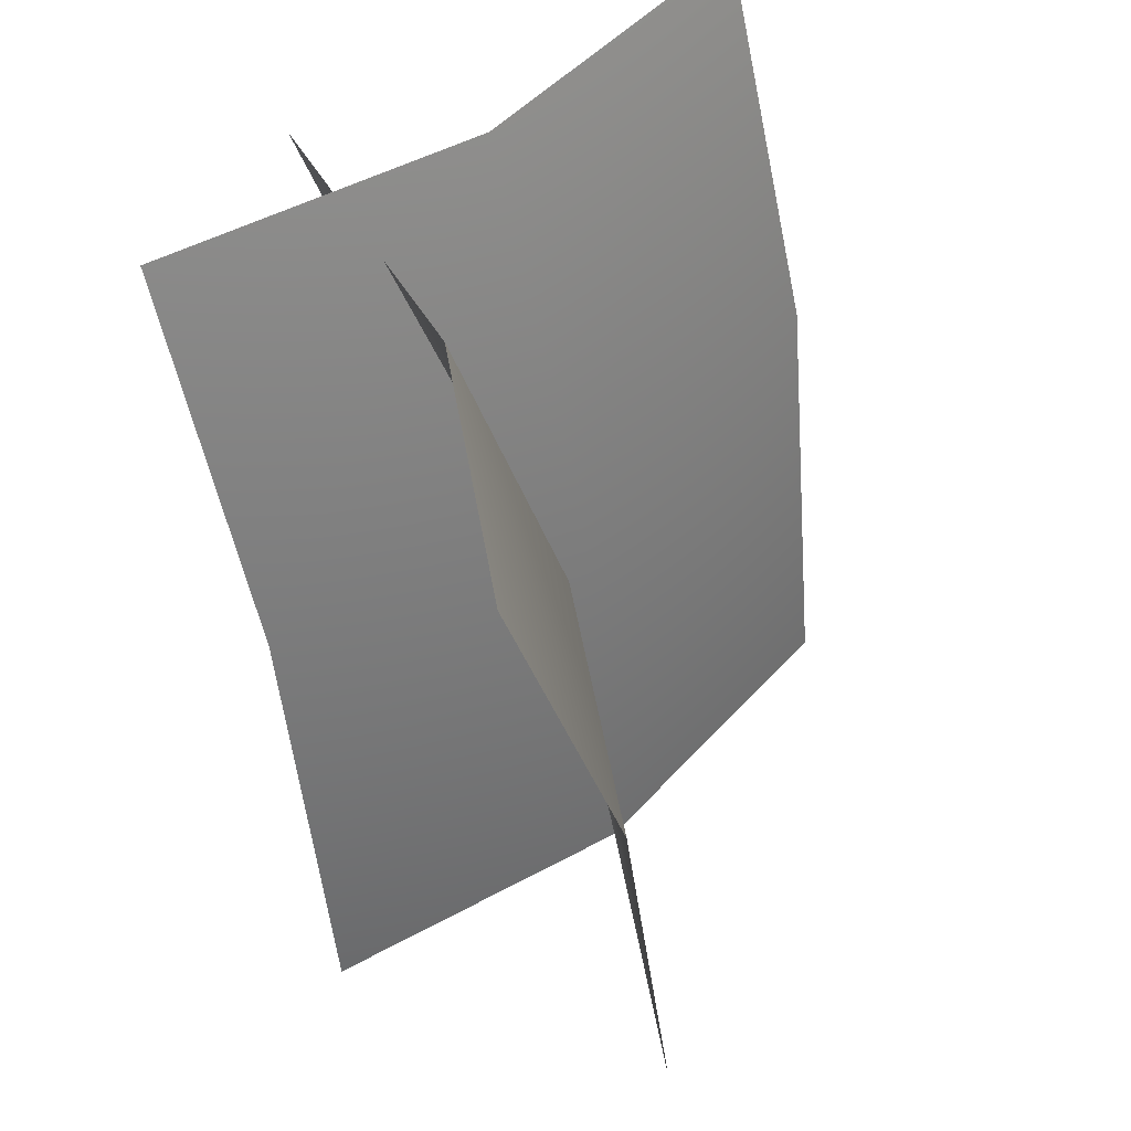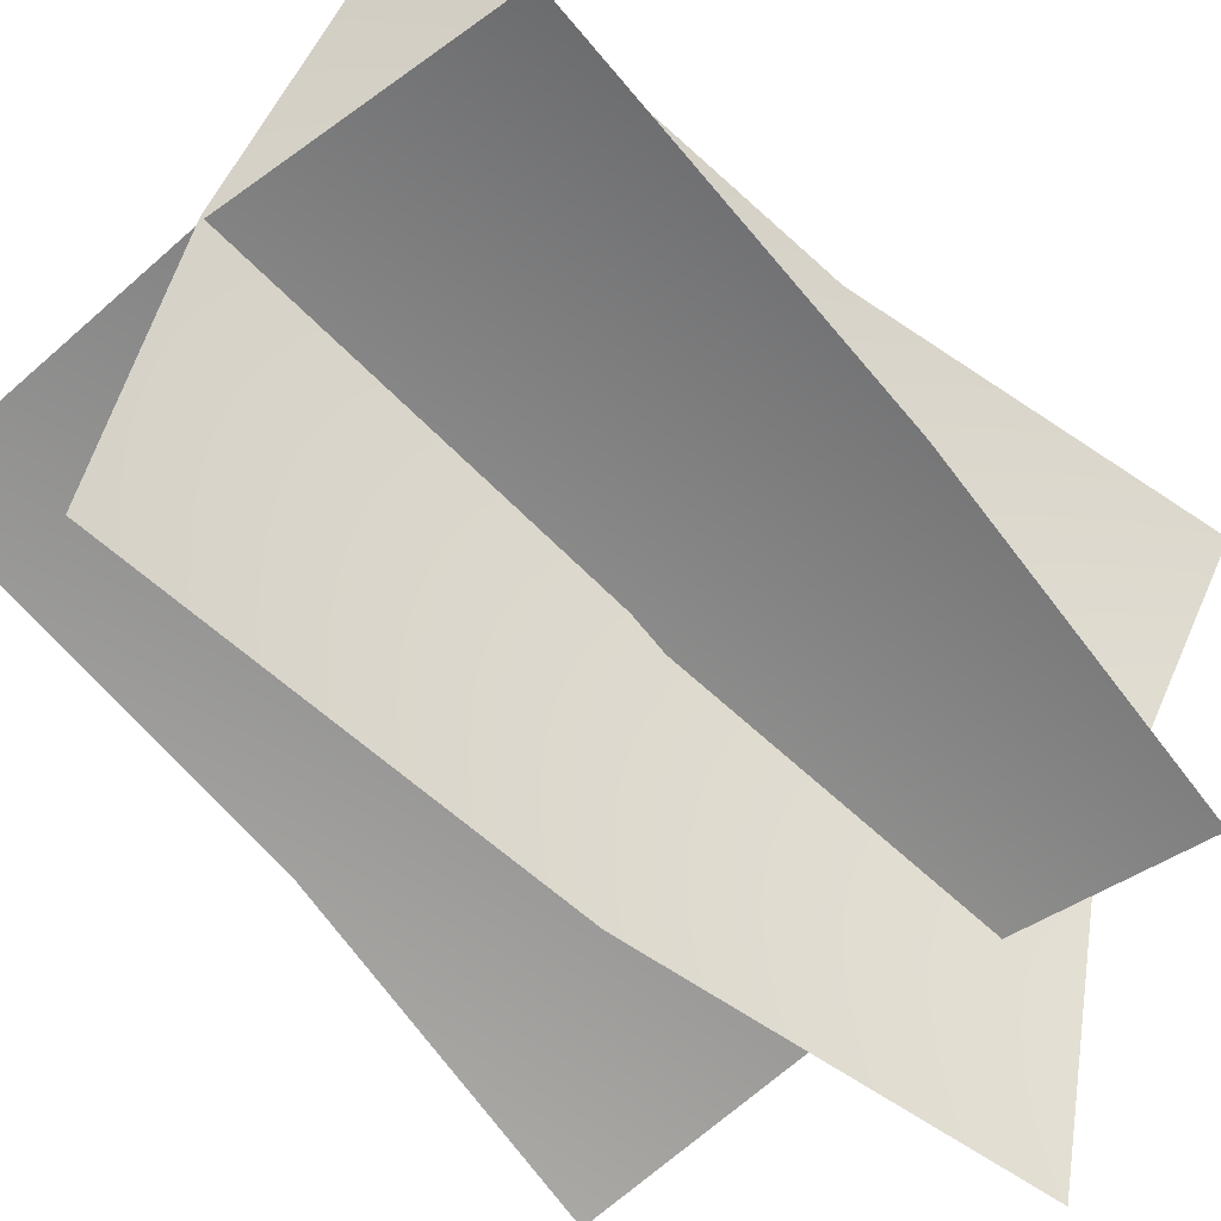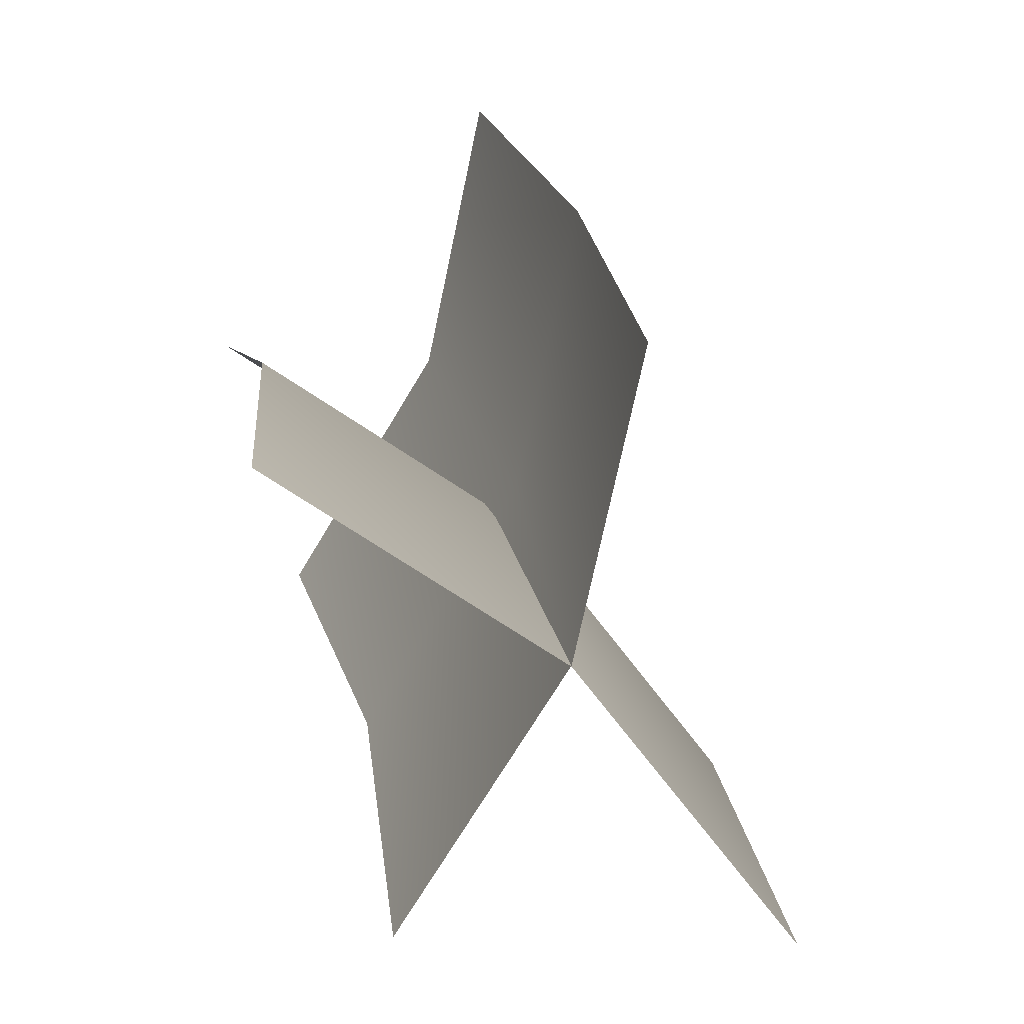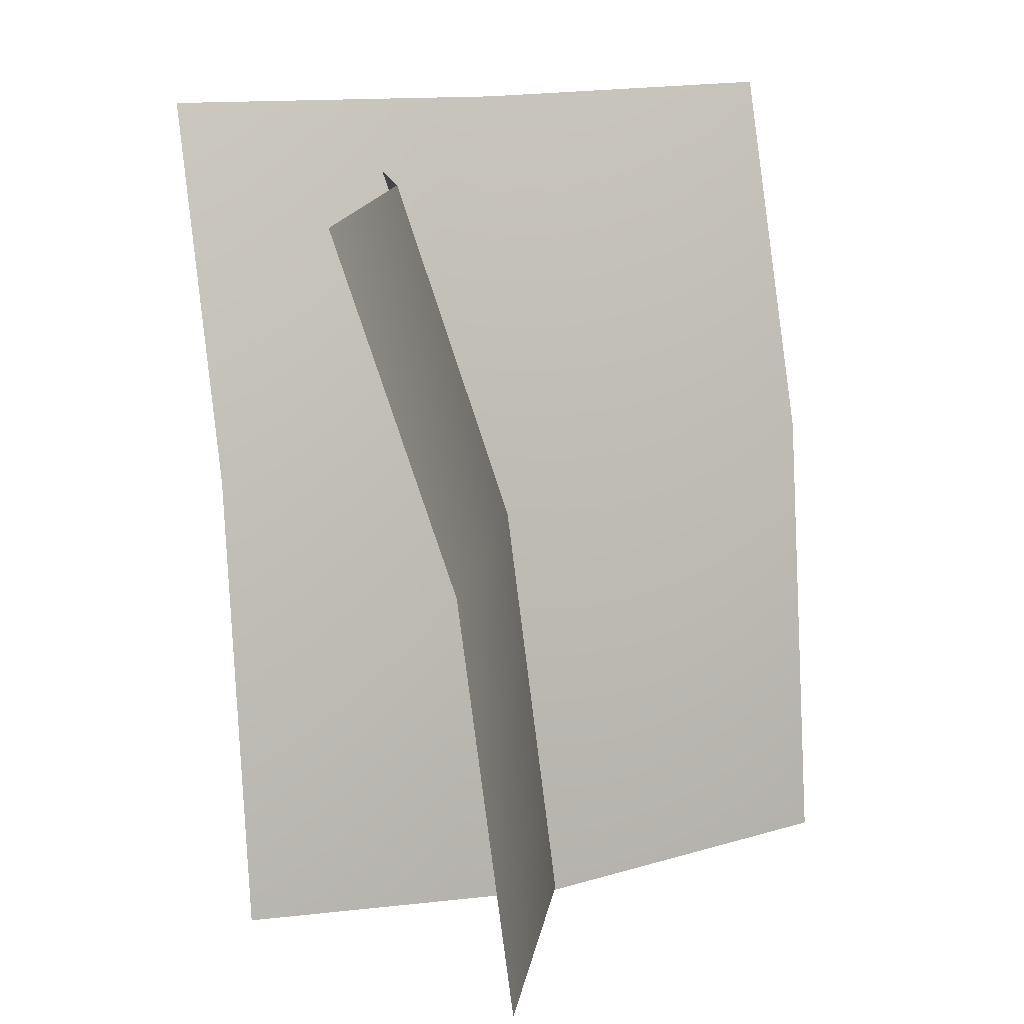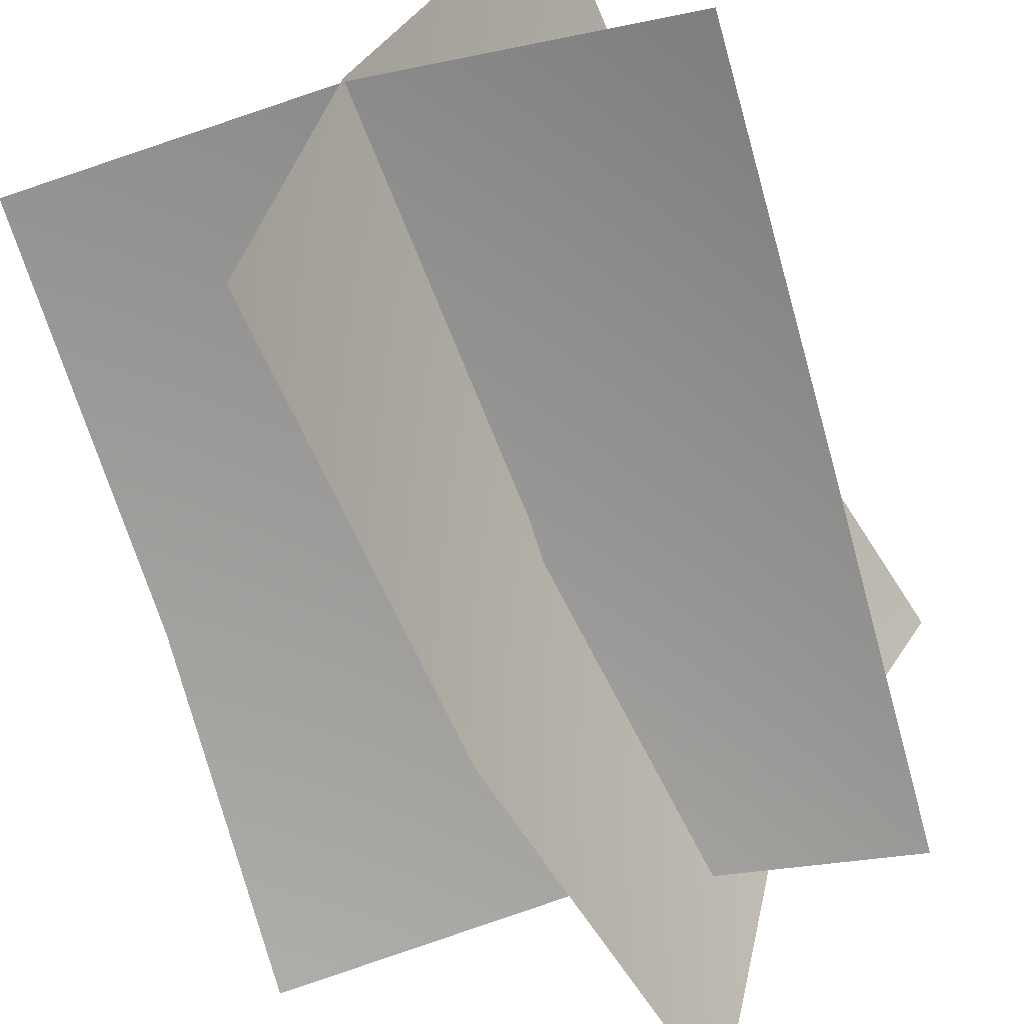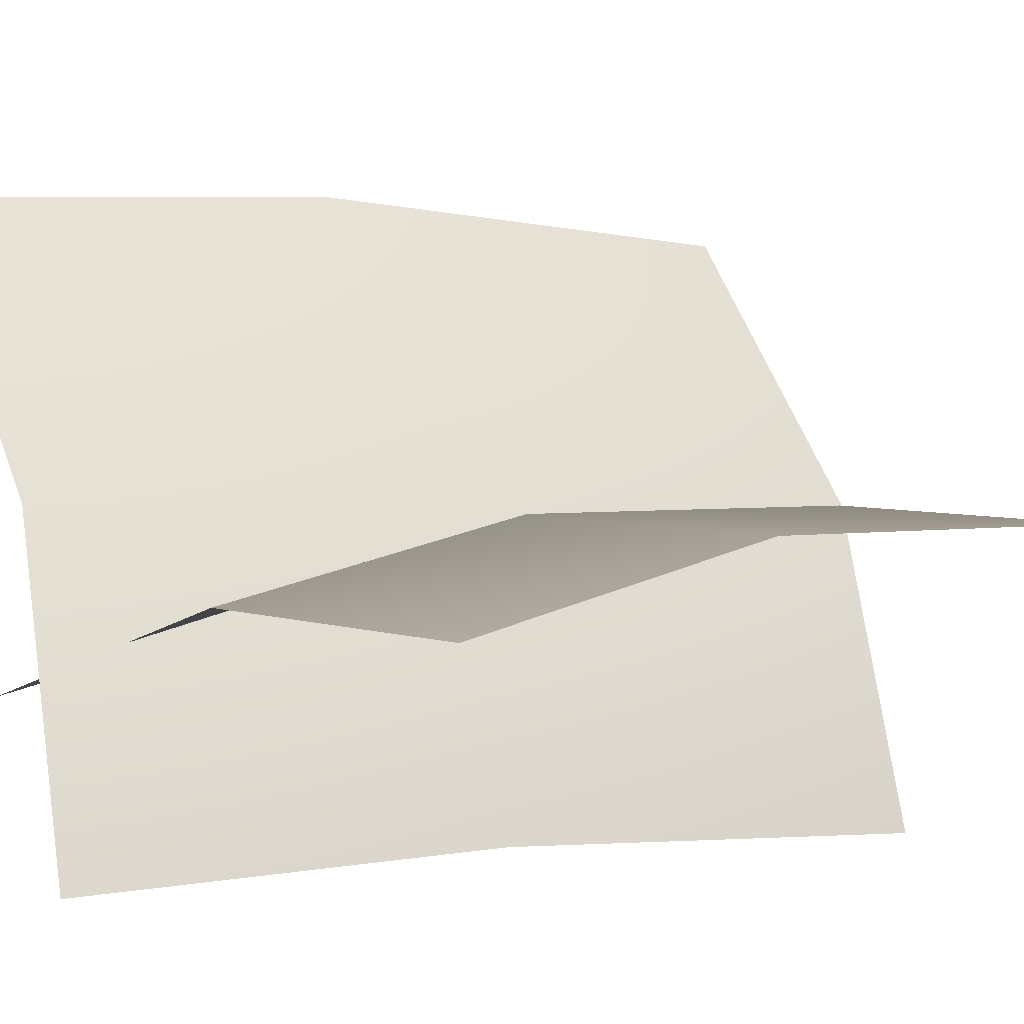
<metadata>
{"format":"obj","ext":"obj","renderer":"f3d","projection":"perspective","resolution":1024,"background":"white","views":[{"elev":47.9,"azim":-109.2,"up":"+Y"},{"elev":-56.2,"azim":40.2,"up":"+Z"},{"elev":-70.2,"azim":-111.5,"up":"+Y"},{"elev":15.2,"azim":-91.0,"up":"+Y"},{"elev":-57.2,"azim":16.0,"up":"+Z"},{"elev":-8.7,"azim":-132.5,"up":"+Z"}]}
</metadata>
<code>
g GrassPlanes_a_TwoS_03
v 0 -0.01869 -0
v 0.09183 0.4479 -0.03749
v 0.02941 0.2394 -0.01201
v 0.05202 0.4479 -0.2174
v -0.01039 0.2394 -0.1919
v -0.0398 -0.01869 -0.1799
v 0.1012 -0.01869 0.1654
v 0.193 0.4479 0.1279
v 0.1306 0.2394 0.1534
v 0 -0.01699 -0
v -0 0.4072 -0.09017
v -0 0.2177 -0.02888
v -0.1651 0.4072 -0.1185
v -0.1651 0.2177 -0.0572
v -0.1651 -0.01699 -0.02832
v 0.174 -0.01699 -0.02832
v 0.174 0.4072 -0.1185
v 0.174 0.2177 -0.0572
v 9.2e-05 -0.0187 -3.7e-05
v 0.09191 0.4479 -0.03753
v 0.0295 0.2394 -0.01205
v 0.05212 0.4479 -0.2174
v -0.0103 0.2394 -0.1919
v -0.03971 -0.0187 -0.1799
v 0.1013 -0.0187 0.1654
v 0.1931 0.4479 0.1279
v 0.1307 0.2394 0.1534
v 0 -0.017 -9.9e-05
v 0 0.4072 -0.09026
v 0 0.2176 -0.02898
v -0.1651 0.4072 -0.1186
v -0.1651 0.2176 -0.0573
v -0.1651 -0.017 -0.02842
v 0.174 -0.017 -0.02842
v 0.174 0.4072 -0.1186
v 0.174 0.2176 -0.0573
f 6 1 3 5
f 5 3 2 4
f 1 7 9 3
f 3 9 8 2
f 15 10 12 14
f 14 12 11 13
f 10 16 18 12
f 12 18 17 11
f 24 23 21 19
f 23 22 20 21
f 19 21 27 25
f 21 20 26 27
f 33 32 30 28
f 32 31 29 30
f 28 30 36 34
f 30 29 35 36

</code>
